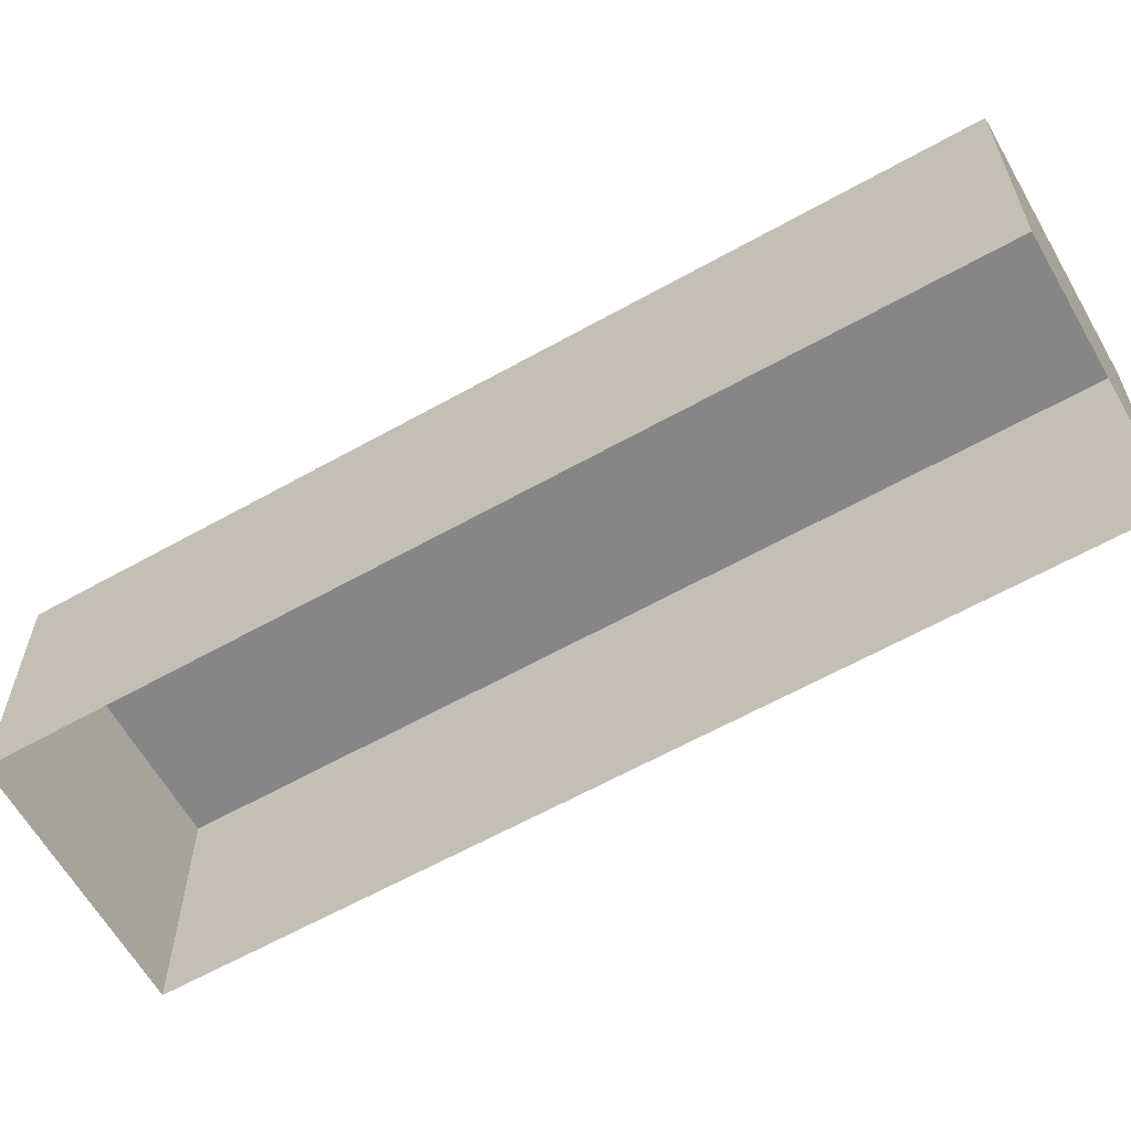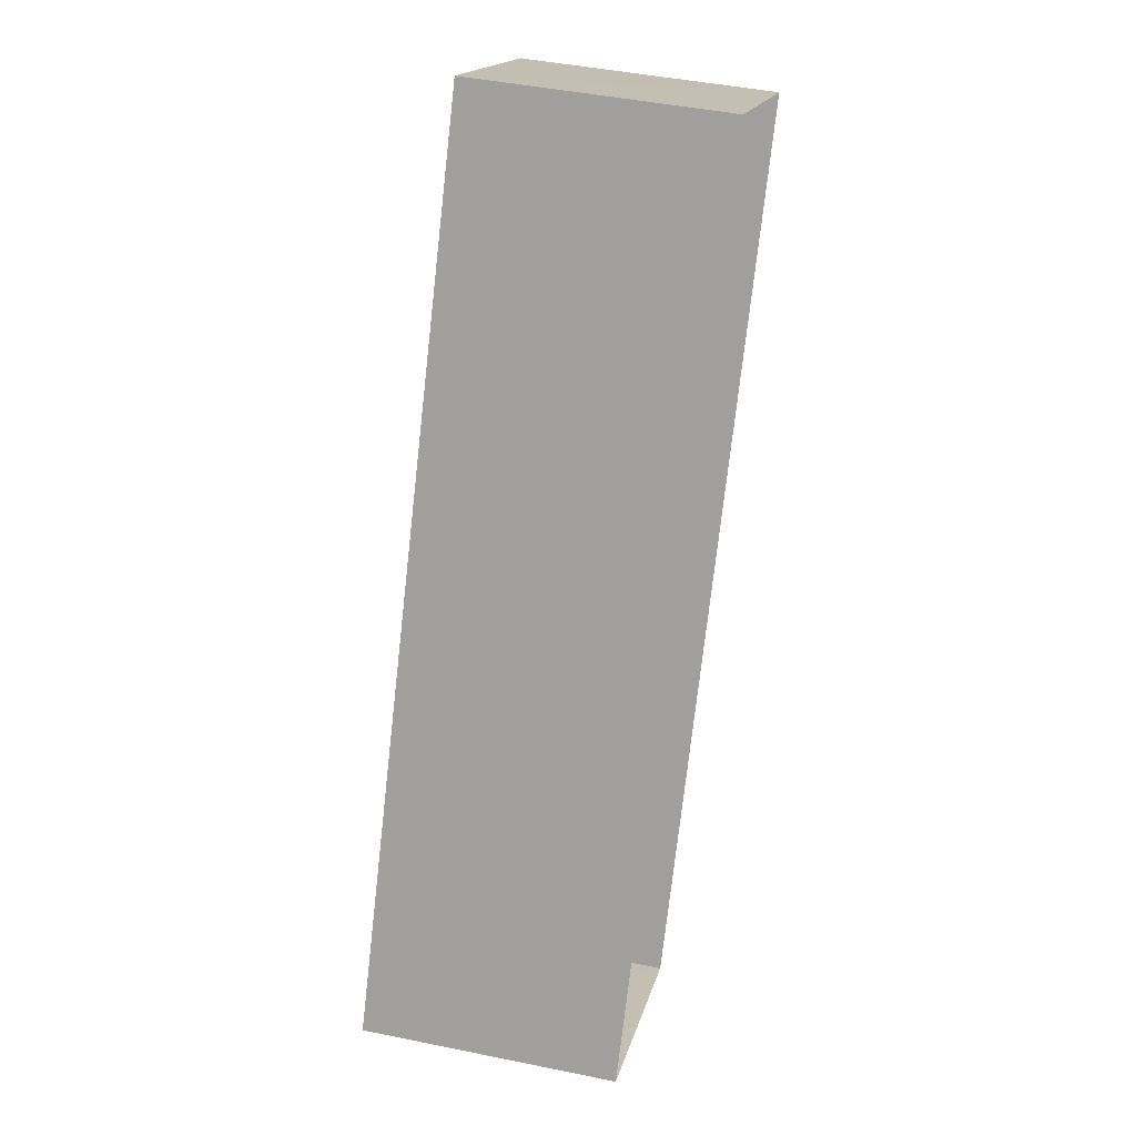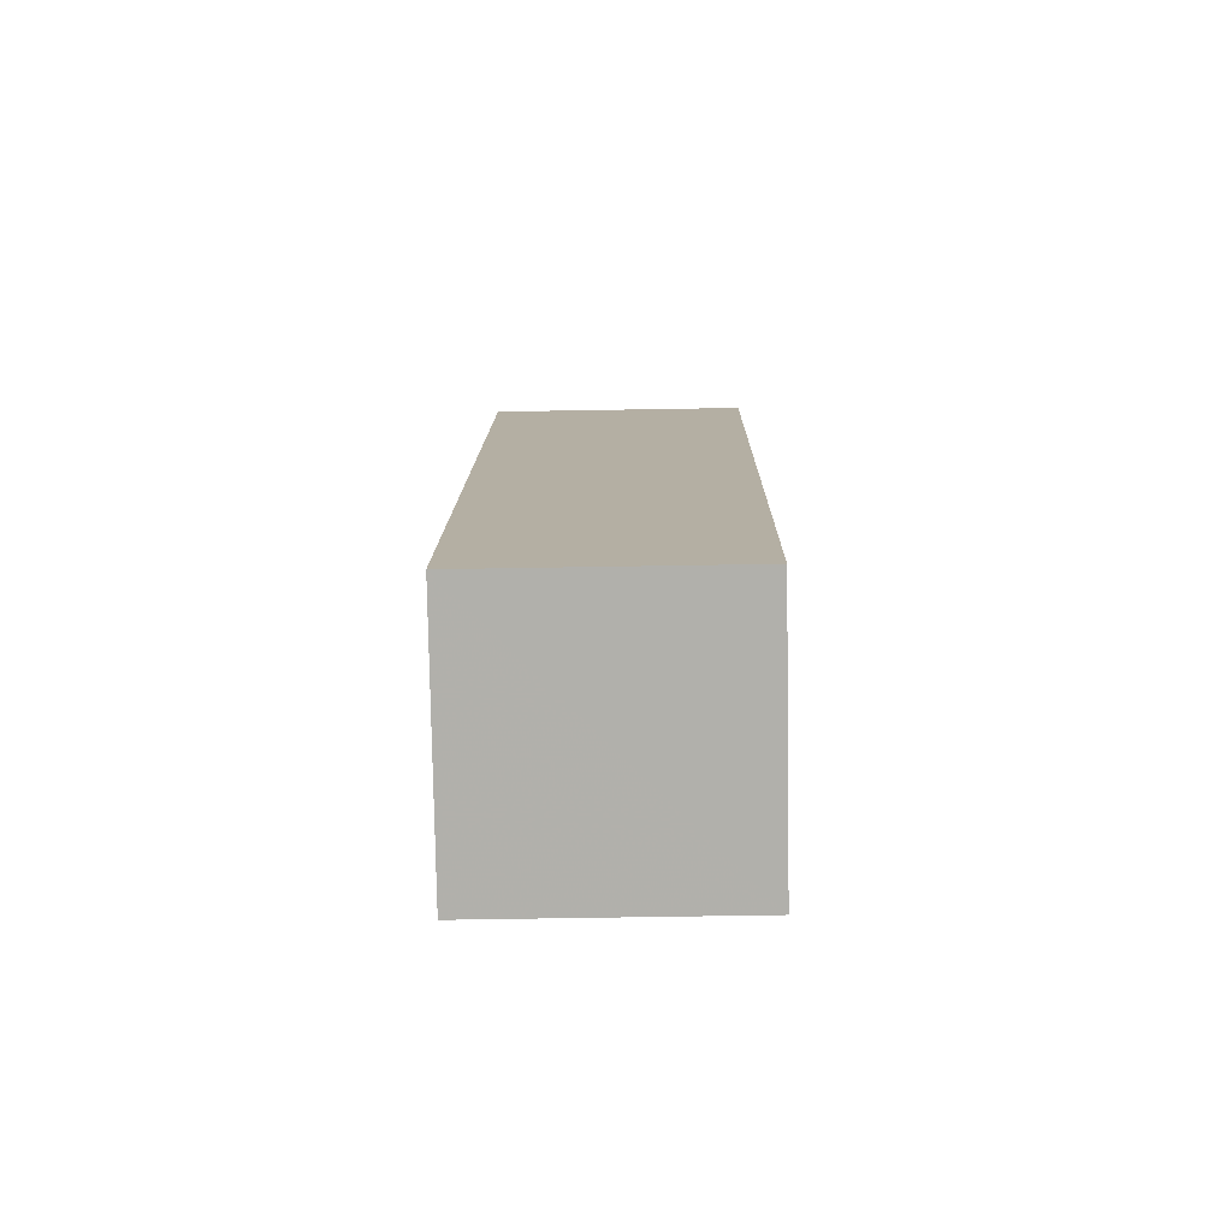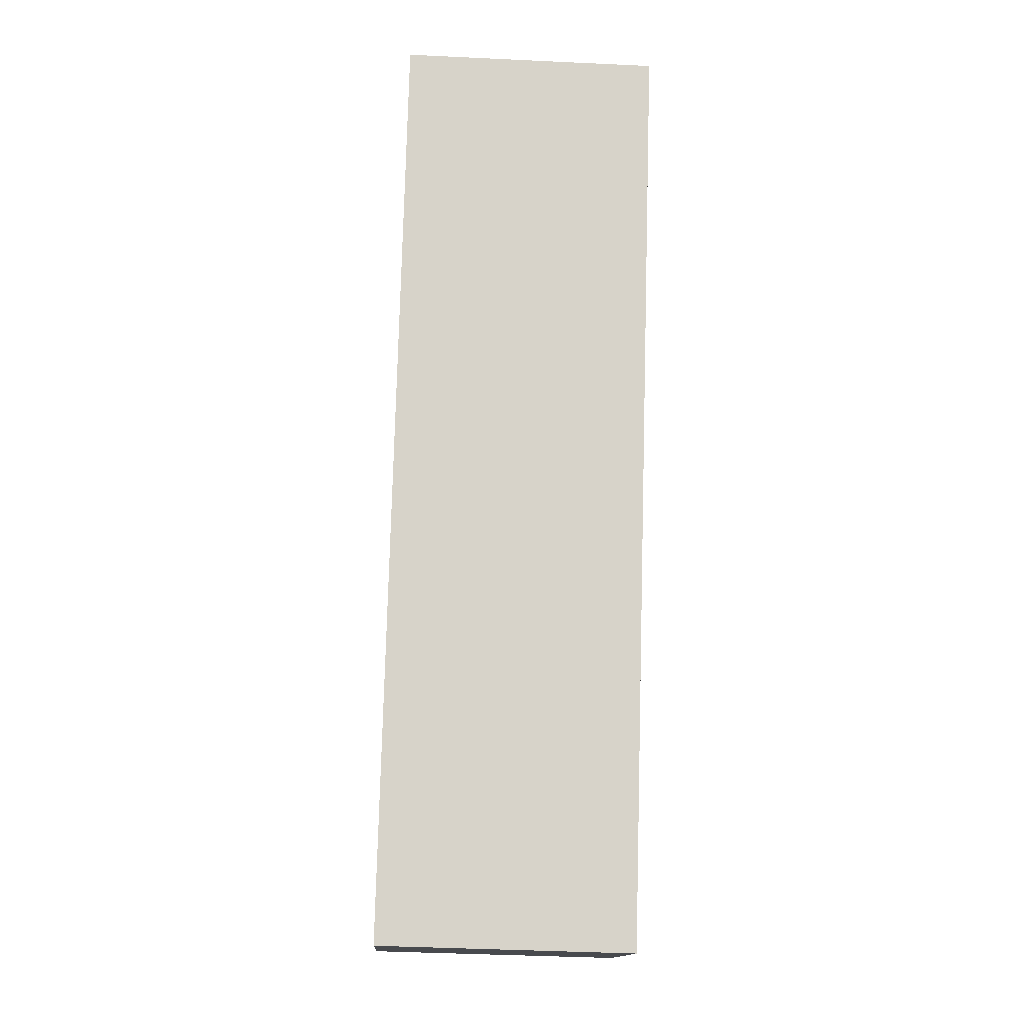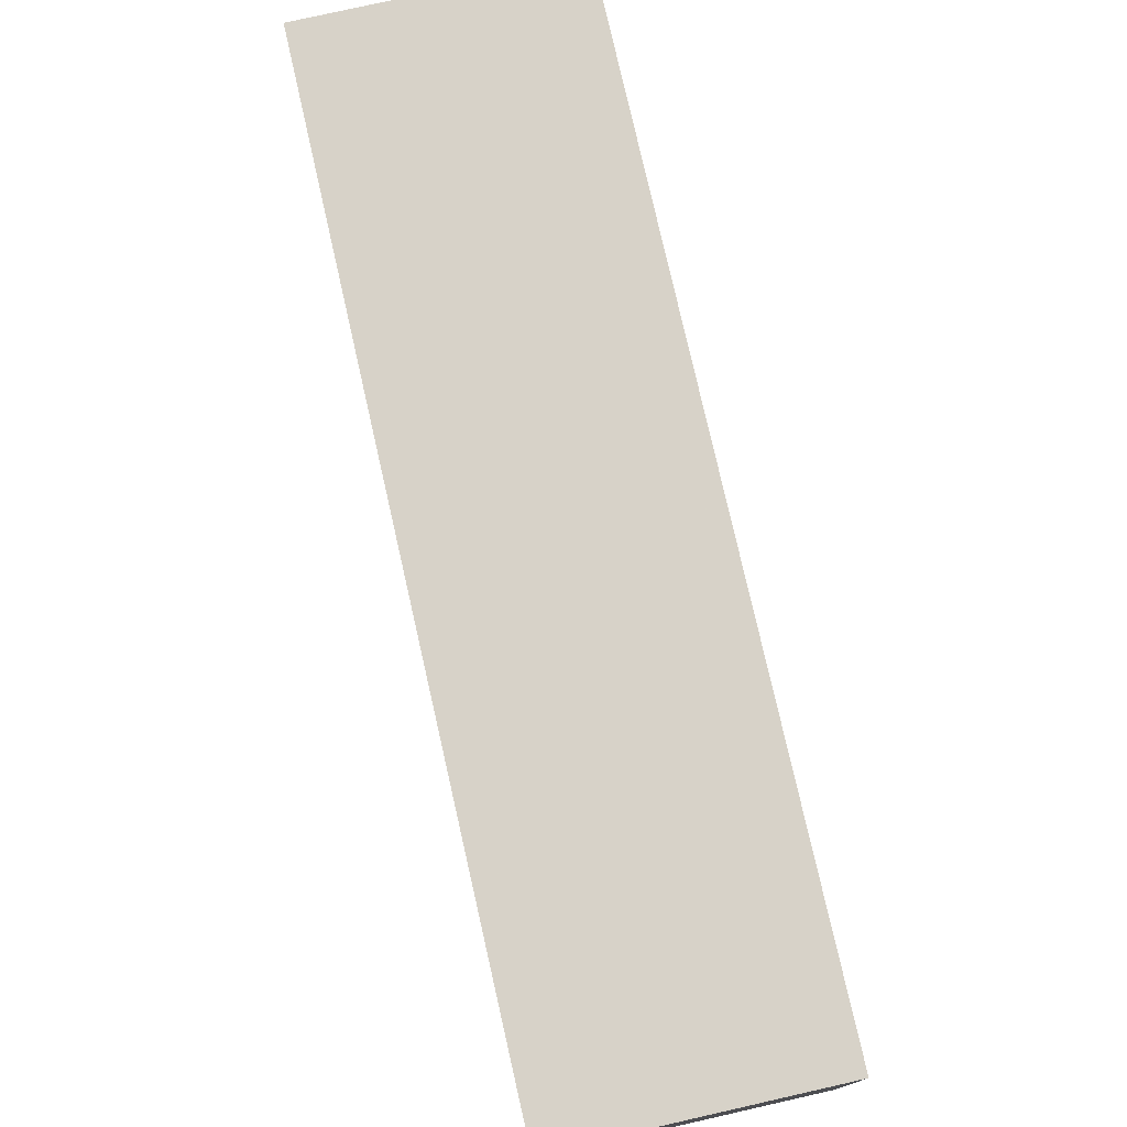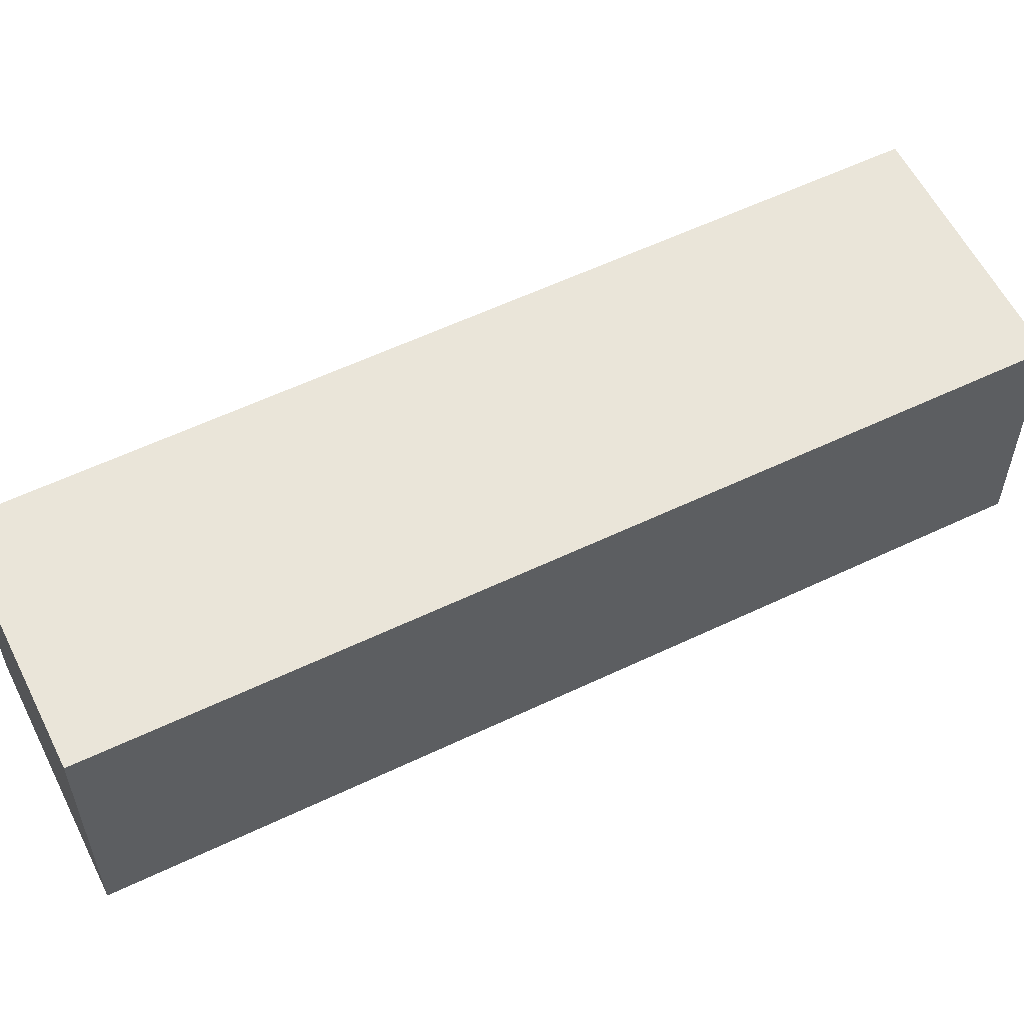
<metadata>
{"format":"obj","ext":"obj","renderer":"f3d","projection":"perspective","resolution":1024,"background":"white","views":[{"elev":-62.2,"azim":-31.5,"up":"+Z"},{"elev":45.1,"azim":103.4,"up":"+Y"},{"elev":-49.7,"azim":91.2,"up":"+Y"},{"elev":-41.7,"azim":-93.2,"up":"+Y"},{"elev":77.3,"azim":16.1,"up":"+Z"},{"elev":58.1,"azim":-87.4,"up":"+Z"}]}
</metadata>
<code>
v -9400 -3.662e+04 23.41
v -9405 -3.66e+04 23.42
v -9394 -3.662e+04 23.41
v -9411 -3.66e+04 23.42
v -9405 -3.66e+04 29.62
v -9400 -3.662e+04 29.61
v -9394 -3.662e+04 29.61
v -9411 -3.66e+04 29.63
f 1 2 3
f 1 4 2
f 5 6 7
f 5 8 6
f 7 1 3
f 7 6 1
f 6 4 1
f 6 8 4
f 5 2 4
f 8 5 4
f 7 3 2
f 5 7 2

</code>
